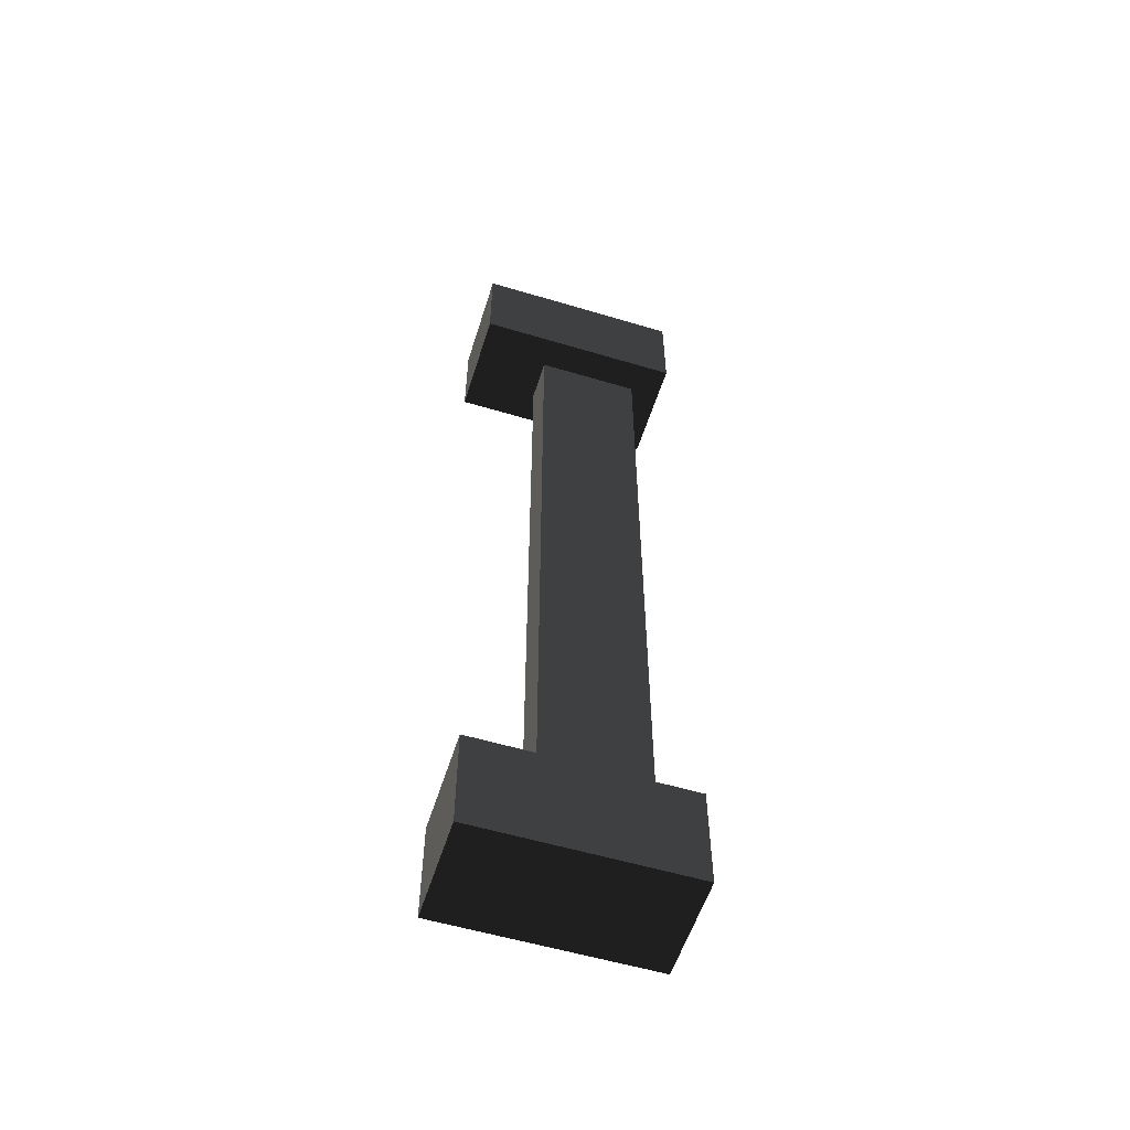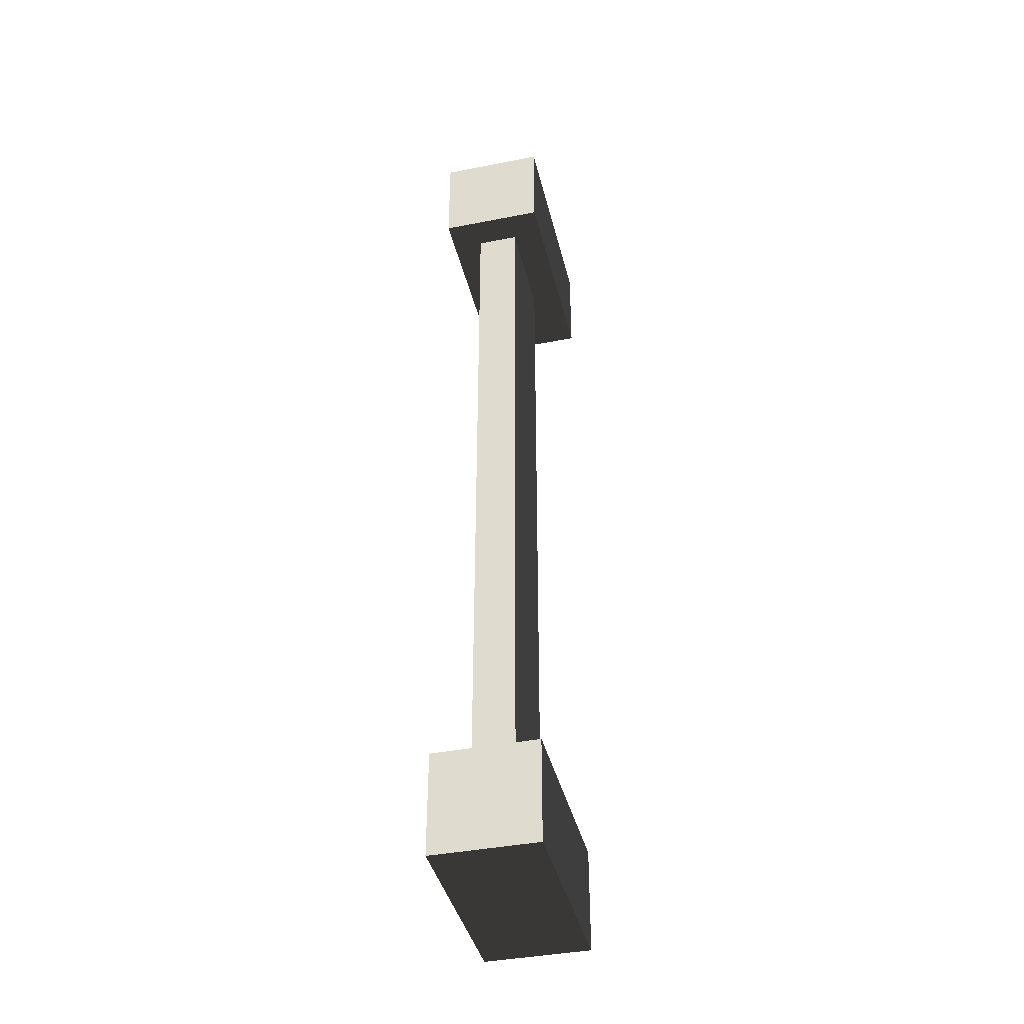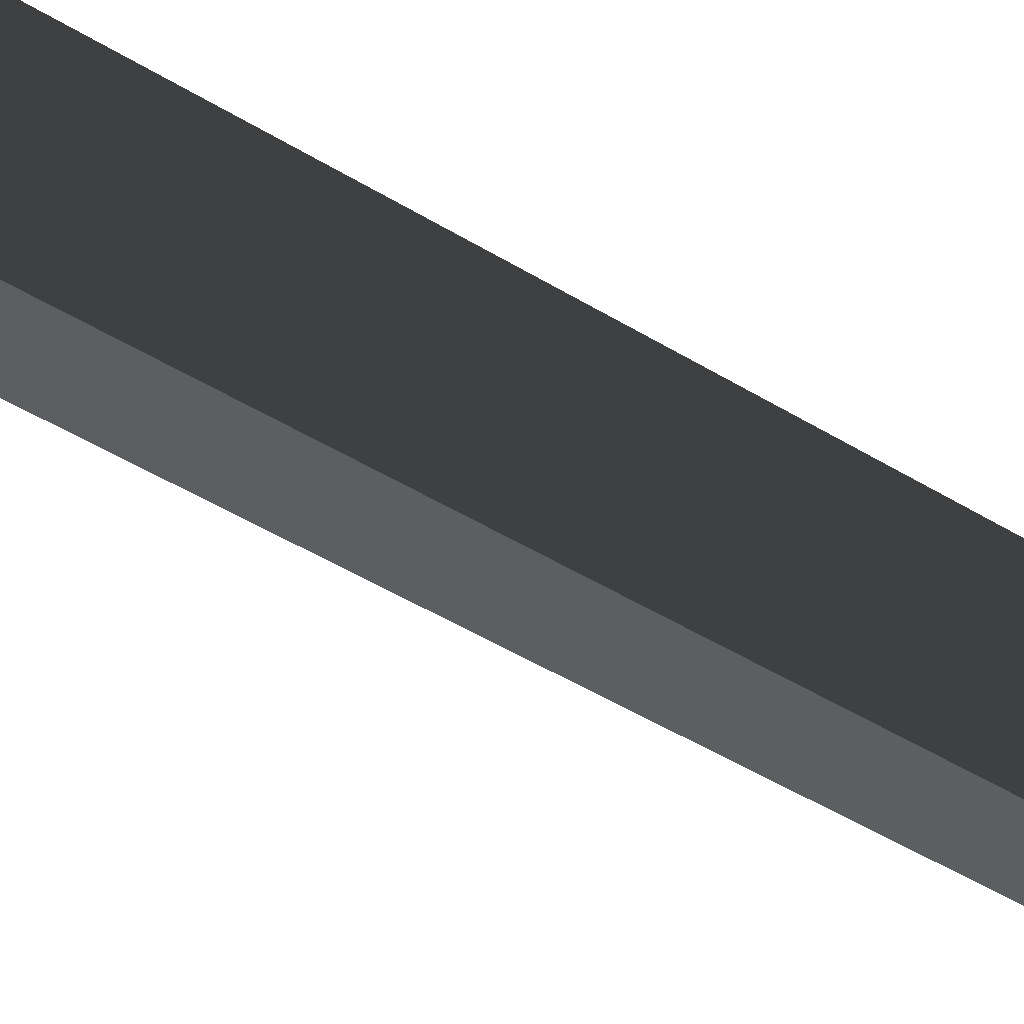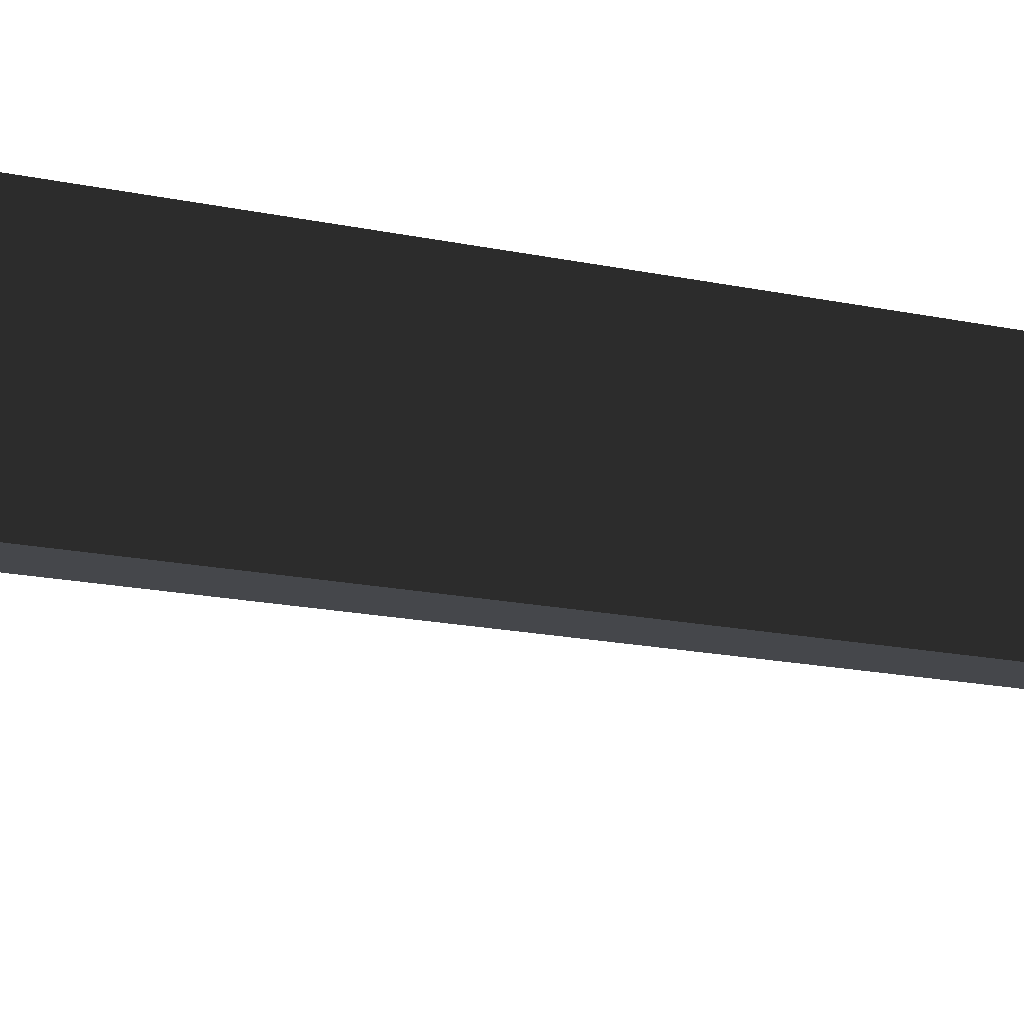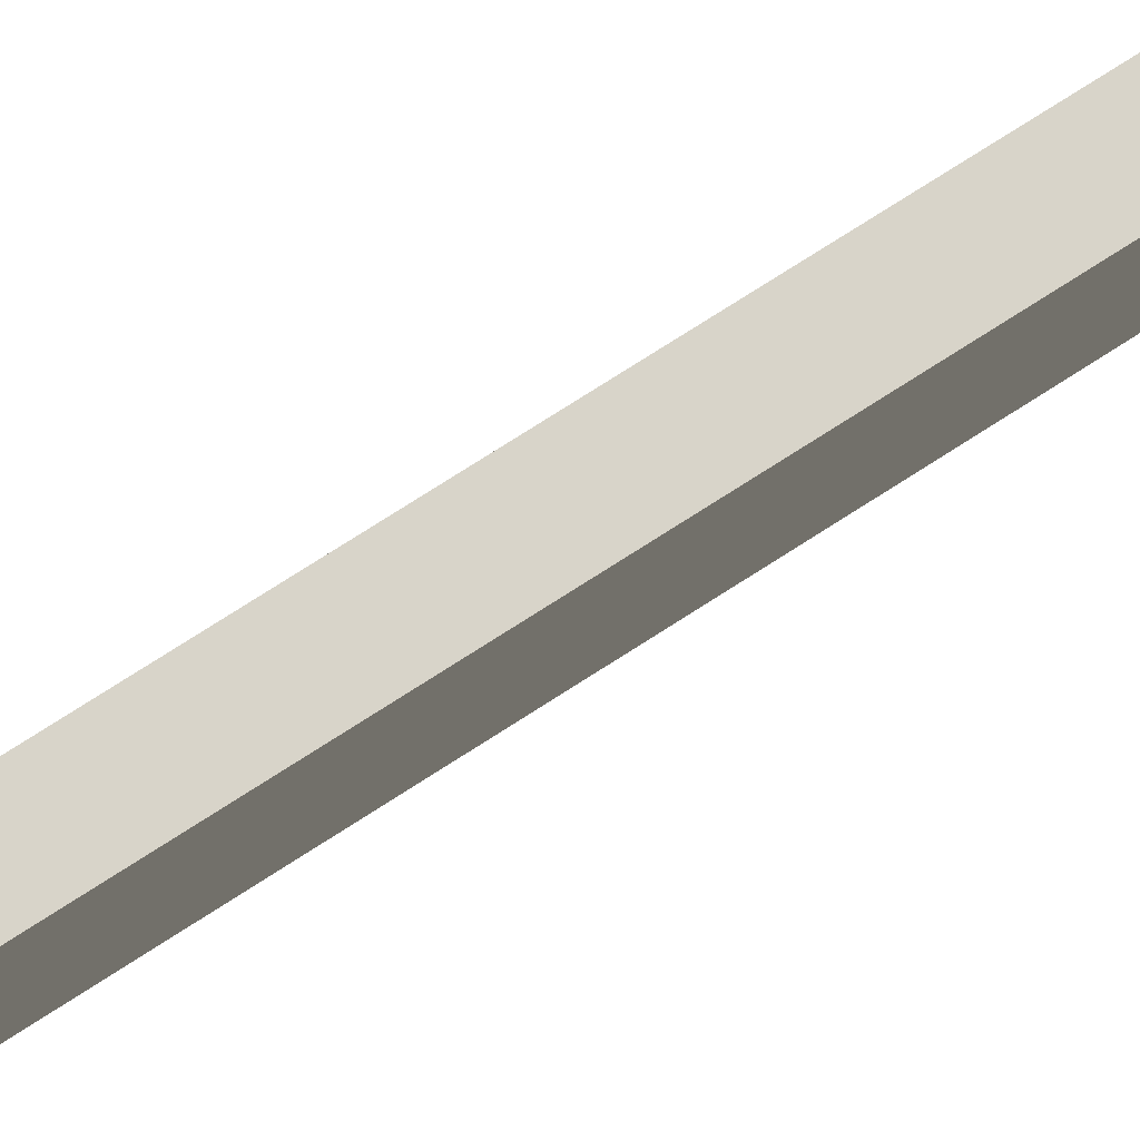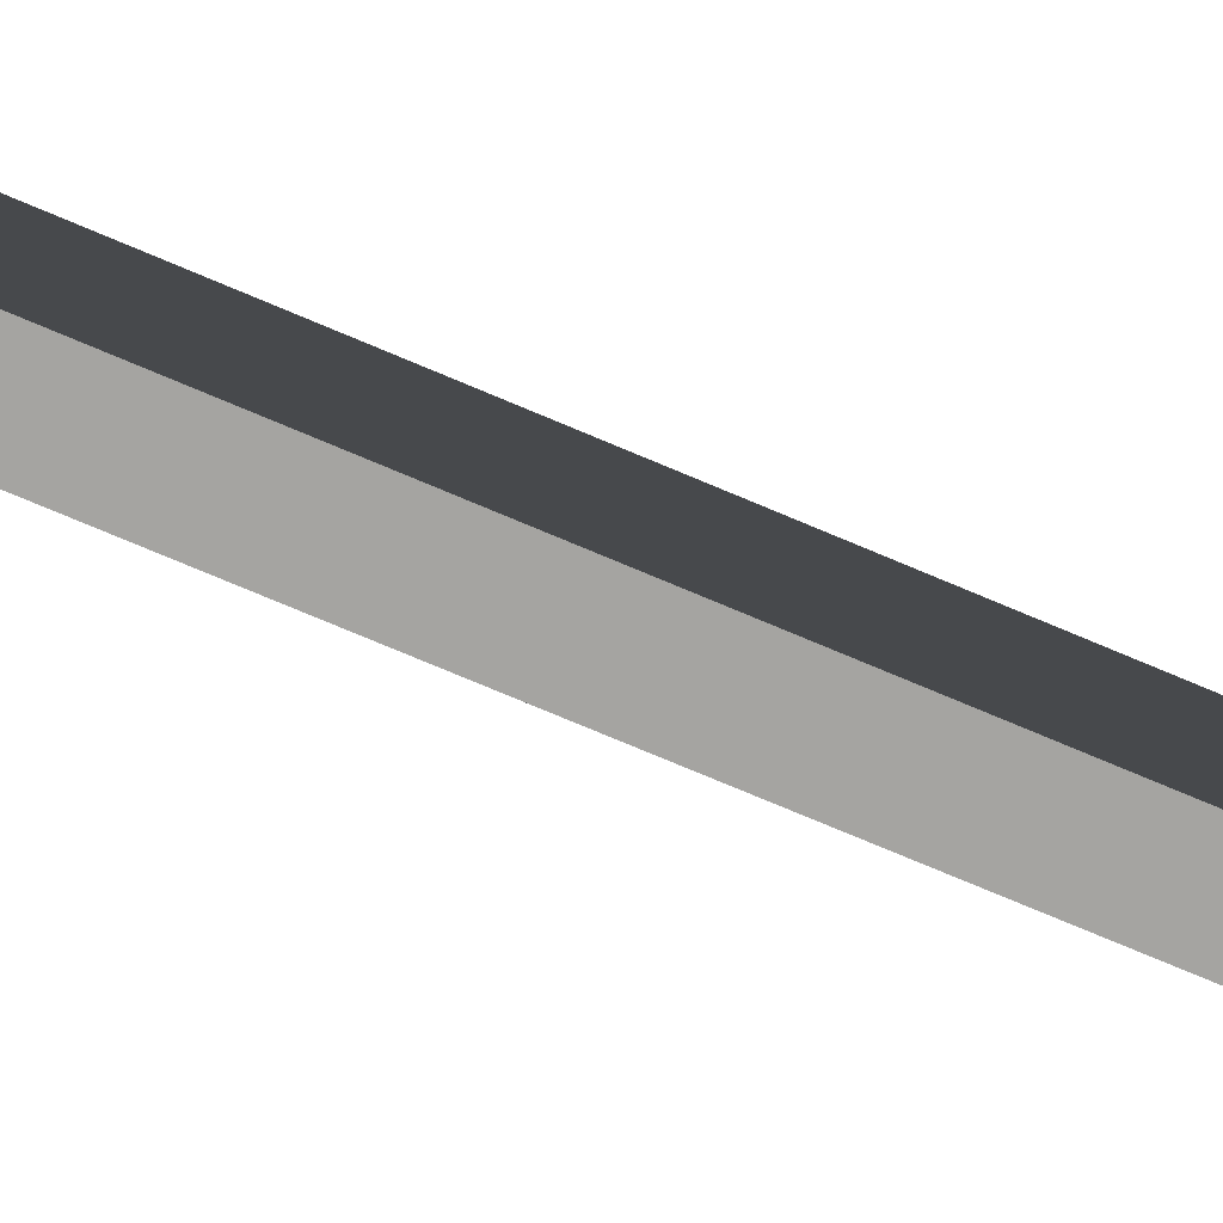
<metadata>
{"format":"obj","ext":"obj","renderer":"f3d","projection":"perspective","resolution":1024,"background":"white","views":[{"elev":-56.3,"azim":72.6,"up":"+Z"},{"elev":-40.6,"azim":-166.5,"up":"+Z"},{"elev":-38.1,"azim":-129.6,"up":"+Y"},{"elev":-10.5,"azim":-124.8,"up":"+Y"},{"elev":75.4,"azim":-122.7,"up":"+Y"},{"elev":-73.2,"azim":-113.1,"up":"+Y"}]}
</metadata>
<code>
g fenceLow
v 0.88 0.17 -0.15
v 0.88 0.07 -0.15
v 0.88 0.17 -0.85
v 0.88 0.07 -0.85
v 0.85 0.2 -0.85
v 0.85 0 -0.85
v 0.85 0.2 -0.95
v 0.85 0 -0.95
v 0.92 0.17 -0.15
v 0.92 0.17 -0.85
v 0.92 0.07 -0.85
v 0.92 0.07 -0.15
v 0.85 0 -0.15
v 0.85 0 -0.05
v 0.95 0 -0.15
v 0.95 0 -0.05
v 0.95 0 -0.95
v 0.95 0 -0.85
v 0.95 0.2 -0.85
v 0.95 0.2 -0.95
v 0.85 0.2 -0.15
v 0.95 0.2 -0.15
v 0.95 0.2 -0.05
v 0.85 0.2 -0.05
f 2 1 3
f 3 4 2
f 6 5 7
f 7 8 6
f 3 1 9
f 9 10 3
f 2 4 11
f 11 12 2
f 14 13 15
f 15 16 14
f 6 8 17
f 17 18 6
f 9 12 11
f 11 10 9
f 7 5 19
f 19 20 7
f 19 18 17
f 17 20 19
f 11 6 18
f 18 19 11
f 19 10 11
f 19 3 10
f 6 11 4
f 4 5 6
f 4 3 5
f 3 19 5
f 17 8 7
f 7 20 17
f 2 15 13
f 13 21 2
f 2 12 15
f 21 1 2
f 22 15 12
f 1 21 22
f 12 9 22
f 9 1 22
f 23 16 15
f 15 22 23
f 21 24 23
f 23 22 21
f 14 24 21
f 21 13 14
f 14 16 23
f 23 24 14
g fenceLow
f 2 1 3
f 3 4 2
f 6 5 7
f 7 8 6
f 3 1 9
f 9 10 3
f 2 4 11
f 11 12 2
f 14 13 15
f 15 16 14
f 6 8 17
f 17 18 6
f 9 12 11
f 11 10 9
f 7 5 19
f 19 20 7
f 19 18 17
f 17 20 19
f 11 6 18
f 18 19 11
f 19 10 11
f 19 3 10
f 6 11 4
f 4 5 6
f 4 3 5
f 3 19 5
f 17 8 7
f 7 20 17
f 2 15 13
f 13 21 2
f 2 12 15
f 21 1 2
f 22 15 12
f 1 21 22
f 12 9 22
f 9 1 22
f 23 16 15
f 15 22 23
f 21 24 23
f 23 22 21
f 14 24 21
f 21 13 14
f 14 16 23
f 23 24 14

</code>
